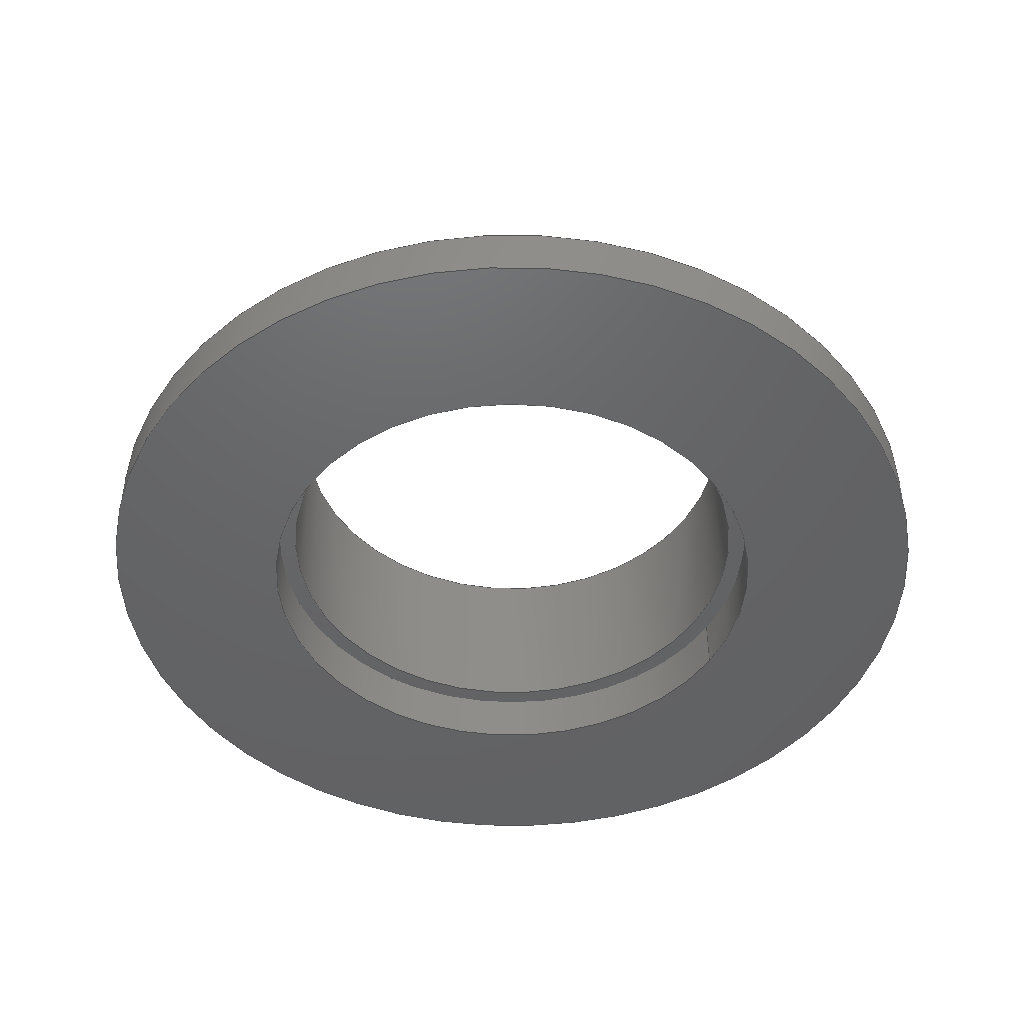
<metadata>
{"format":"step","ext":"step","renderer":"f3d","projection":"perspective","resolution":1024,"background":"white","views":[{"elev":-46.2,"azim":150.5,"up":"+Y"}]}
</metadata>
<code>
ISO-10303-21;
DATA;
#1=MECHANICAL_DESIGN_GEOMETRIC_PRESENTATION_REPRESENTATION('',(#4),#439);
#2=SHAPE_REPRESENTATION_RELATIONSHIP('SRR','None',#446,#3);
#3=ADVANCED_BREP_SHAPE_REPRESENTATION('',(#5),#438);
#4=STYLED_ITEM('',(#456),#5);
#5=MANIFOLD_SOLID_BREP('Body1',#244);
#6=FACE_BOUND('',#48,.T.);
#7=FACE_BOUND('',#51,.T.);
#8=FACE_BOUND('',#60,.T.);
#9=CIRCLE('',#262,1.5);
#10=CIRCLE('',#263,1.5);
#11=CIRCLE('',#264,1.5);
#12=CIRCLE('',#268,1.4);
#13=CIRCLE('',#270,1.4);
#14=CIRCLE('',#272,1.5);
#15=CIRCLE('',#274,1.5);
#16=CIRCLE('',#275,1.5);
#17=CIRCLE('',#276,1.5);
#18=CIRCLE('',#281,2.5);
#19=CIRCLE('',#283,2.5);
#20=CIRCLE('',#284,2.5);
#21=CIRCLE('',#285,2.5);
#22=CYLINDRICAL_SURFACE('',#261,1.5);
#23=CYLINDRICAL_SURFACE('',#269,1.4);
#24=CYLINDRICAL_SURFACE('',#273,1.5);
#25=CYLINDRICAL_SURFACE('',#282,2.5);
#26=FACE_OUTER_BOUND('',#42,.T.);
#27=FACE_OUTER_BOUND('',#43,.T.);
#28=FACE_OUTER_BOUND('',#44,.T.);
#29=FACE_OUTER_BOUND('',#45,.T.);
#30=FACE_OUTER_BOUND('',#46,.T.);
#31=FACE_OUTER_BOUND('',#47,.T.);
#32=FACE_OUTER_BOUND('',#49,.T.);
#33=FACE_OUTER_BOUND('',#50,.T.);
#34=FACE_OUTER_BOUND('',#52,.T.);
#35=FACE_OUTER_BOUND('',#53,.T.);
#36=FACE_OUTER_BOUND('',#54,.T.);
#37=FACE_OUTER_BOUND('',#55,.T.);
#38=FACE_OUTER_BOUND('',#56,.T.);
#39=FACE_OUTER_BOUND('',#57,.T.);
#40=FACE_OUTER_BOUND('',#58,.T.);
#41=FACE_OUTER_BOUND('',#59,.T.);
#42=EDGE_LOOP('',(#150,#151,#152,#153,#154));
#43=EDGE_LOOP('',(#155,#156,#157,#158));
#44=EDGE_LOOP('',(#159,#160,#161,#162,#163,#164));
#45=EDGE_LOOP('',(#165,#166,#167,#168));
#46=EDGE_LOOP('',(#169,#170,#171));
#47=EDGE_LOOP('',(#172,#173));
#48=EDGE_LOOP('',(#174));
#49=EDGE_LOOP('',(#175,#176,#177,#178));
#50=EDGE_LOOP('',(#179,#180,#181));
#51=EDGE_LOOP('',(#182));
#52=EDGE_LOOP('',(#183,#184,#185,#186,#187,#188));
#53=EDGE_LOOP('',(#189,#190,#191,#192));
#54=EDGE_LOOP('',(#193,#194,#195));
#55=EDGE_LOOP('',(#196,#197,#198));
#56=EDGE_LOOP('',(#199,#200));
#57=EDGE_LOOP('',(#201,#202,#203,#204,#205,#206));
#58=EDGE_LOOP('',(#207,#208,#209,#210,#211,#212,#213));
#59=EDGE_LOOP('',(#214));
#60=EDGE_LOOP('',(#215));
#61=ELLIPSE('',#259,2.12,1.5);
#62=LINE('',#373,#81);
#63=LINE('',#375,#82);
#64=LINE('',#377,#83);
#65=LINE('',#379,#84);
#66=LINE('',#383,#85);
#67=LINE('',#385,#86);
#68=LINE('',#386,#87);
#69=LINE('',#390,#88);
#70=LINE('',#395,#89);
#71=LINE('',#398,#90);
#72=LINE('',#400,#91);
#73=LINE('',#401,#92);
#74=LINE('',#403,#93);
#75=LINE('',#409,#94);
#76=LINE('',#416,#95);
#77=LINE('',#420,#96);
#78=LINE('',#422,#97);
#79=LINE('',#424,#98);
#80=LINE('',#432,#99);
#81=VECTOR('',#292,1);
#82=VECTOR('',#293,1);
#83=VECTOR('',#294,1);
#84=VECTOR('',#295,1);
#85=VECTOR('',#300,1);
#86=VECTOR('',#301,1);
#87=VECTOR('',#302,1);
#88=VECTOR('',#307,1);
#89=VECTOR('',#312,1);
#90=VECTOR('',#315,1);
#91=VECTOR('',#316,1);
#92=VECTOR('',#317,1);
#93=VECTOR('',#320,1);
#94=VECTOR('',#327,1.4);
#95=VECTOR('',#338,1.5);
#96=VECTOR('',#345,1);
#97=VECTOR('',#348,1);
#98=VECTOR('',#351,1);
#99=VECTOR('',#362,2.5);
#100=VERTEX_POINT('',#371);
#101=VERTEX_POINT('',#372);
#102=VERTEX_POINT('',#374);
#103=VERTEX_POINT('',#376);
#104=VERTEX_POINT('',#378);
#105=VERTEX_POINT('',#382);
#106=VERTEX_POINT('',#384);
#107=VERTEX_POINT('',#389);
#108=VERTEX_POINT('',#391);
#109=VERTEX_POINT('',#393);
#110=VERTEX_POINT('',#397);
#111=VERTEX_POINT('',#399);
#112=VERTEX_POINT('',#405);
#113=VERTEX_POINT('',#408);
#114=VERTEX_POINT('',#415);
#115=VERTEX_POINT('',#428);
#116=VERTEX_POINT('',#431);
#117=EDGE_CURVE('',#100,#101,#62,.T.);
#118=EDGE_CURVE('',#102,#100,#63,.T.);
#119=EDGE_CURVE('',#103,#102,#64,.T.);
#120=EDGE_CURVE('',#104,#103,#65,.T.);
#121=EDGE_CURVE('',#101,#104,#61,.T.);
#122=EDGE_CURVE('',#105,#100,#66,.T.);
#123=EDGE_CURVE('',#106,#105,#67,.T.);
#124=EDGE_CURVE('',#102,#106,#68,.T.);
#125=EDGE_CURVE('',#103,#104,#9,.T.);
#126=EDGE_CURVE('',#107,#103,#69,.T.);
#127=EDGE_CURVE('',#108,#107,#10,.T.);
#128=EDGE_CURVE('',#109,#108,#11,.T.);
#129=EDGE_CURVE('',#109,#101,#70,.T.);
#130=EDGE_CURVE('',#110,#100,#71,.T.);
#131=EDGE_CURVE('',#110,#111,#72,.T.);
#132=EDGE_CURVE('',#105,#111,#73,.T.);
#133=EDGE_CURVE('',#111,#106,#74,.T.);
#134=EDGE_CURVE('',#112,#112,#12,.T.);
#135=EDGE_CURVE('',#112,#113,#75,.T.);
#136=EDGE_CURVE('',#113,#113,#13,.T.);
#137=EDGE_CURVE('',#109,#107,#14,.T.);
#138=EDGE_CURVE('',#108,#107,#15,.T.);
#139=EDGE_CURVE('',#108,#114,#76,.T.);
#140=EDGE_CURVE('',#114,#114,#16,.T.);
#141=EDGE_CURVE('',#109,#108,#17,.T.);
#142=EDGE_CURVE('',#102,#110,#77,.T.);
#143=EDGE_CURVE('',#100,#109,#78,.T.);
#144=EDGE_CURVE('',#107,#102,#79,.T.);
#145=EDGE_CURVE('',#110,#102,#18,.T.);
#146=EDGE_CURVE('',#102,#115,#19,.T.);
#147=EDGE_CURVE('',#115,#110,#20,.T.);
#148=EDGE_CURVE('',#115,#116,#80,.T.);
#149=EDGE_CURVE('',#116,#116,#21,.T.);
#150=ORIENTED_EDGE('',*,*,#117,.F.);
#151=ORIENTED_EDGE('',*,*,#118,.F.);
#152=ORIENTED_EDGE('',*,*,#119,.F.);
#153=ORIENTED_EDGE('',*,*,#120,.F.);
#154=ORIENTED_EDGE('',*,*,#121,.F.);
#155=ORIENTED_EDGE('',*,*,#122,.F.);
#156=ORIENTED_EDGE('',*,*,#123,.F.);
#157=ORIENTED_EDGE('',*,*,#124,.F.);
#158=ORIENTED_EDGE('',*,*,#118,.T.);
#159=ORIENTED_EDGE('',*,*,#121,.T.);
#160=ORIENTED_EDGE('',*,*,#125,.F.);
#161=ORIENTED_EDGE('',*,*,#126,.F.);
#162=ORIENTED_EDGE('',*,*,#127,.F.);
#163=ORIENTED_EDGE('',*,*,#128,.F.);
#164=ORIENTED_EDGE('',*,*,#129,.T.);
#165=ORIENTED_EDGE('',*,*,#122,.T.);
#166=ORIENTED_EDGE('',*,*,#130,.F.);
#167=ORIENTED_EDGE('',*,*,#131,.T.);
#168=ORIENTED_EDGE('',*,*,#132,.F.);
#169=ORIENTED_EDGE('',*,*,#123,.T.);
#170=ORIENTED_EDGE('',*,*,#132,.T.);
#171=ORIENTED_EDGE('',*,*,#133,.T.);
#172=ORIENTED_EDGE('',*,*,#120,.T.);
#173=ORIENTED_EDGE('',*,*,#125,.T.);
#174=ORIENTED_EDGE('',*,*,#134,.T.);
#175=ORIENTED_EDGE('',*,*,#134,.F.);
#176=ORIENTED_EDGE('',*,*,#135,.T.);
#177=ORIENTED_EDGE('',*,*,#136,.T.);
#178=ORIENTED_EDGE('',*,*,#135,.F.);
#179=ORIENTED_EDGE('',*,*,#128,.T.);
#180=ORIENTED_EDGE('',*,*,#127,.T.);
#181=ORIENTED_EDGE('',*,*,#137,.F.);
#182=ORIENTED_EDGE('',*,*,#136,.F.);
#183=ORIENTED_EDGE('',*,*,#137,.T.);
#184=ORIENTED_EDGE('',*,*,#138,.F.);
#185=ORIENTED_EDGE('',*,*,#139,.T.);
#186=ORIENTED_EDGE('',*,*,#140,.T.);
#187=ORIENTED_EDGE('',*,*,#139,.F.);
#188=ORIENTED_EDGE('',*,*,#141,.F.);
#189=ORIENTED_EDGE('',*,*,#142,.F.);
#190=ORIENTED_EDGE('',*,*,#124,.T.);
#191=ORIENTED_EDGE('',*,*,#133,.F.);
#192=ORIENTED_EDGE('',*,*,#131,.F.);
#193=ORIENTED_EDGE('',*,*,#117,.T.);
#194=ORIENTED_EDGE('',*,*,#129,.F.);
#195=ORIENTED_EDGE('',*,*,#143,.F.);
#196=ORIENTED_EDGE('',*,*,#119,.T.);
#197=ORIENTED_EDGE('',*,*,#144,.F.);
#198=ORIENTED_EDGE('',*,*,#126,.T.);
#199=ORIENTED_EDGE('',*,*,#142,.T.);
#200=ORIENTED_EDGE('',*,*,#145,.T.);
#201=ORIENTED_EDGE('',*,*,#146,.F.);
#202=ORIENTED_EDGE('',*,*,#145,.F.);
#203=ORIENTED_EDGE('',*,*,#147,.F.);
#204=ORIENTED_EDGE('',*,*,#148,.T.);
#205=ORIENTED_EDGE('',*,*,#149,.T.);
#206=ORIENTED_EDGE('',*,*,#148,.F.);
#207=ORIENTED_EDGE('',*,*,#146,.T.);
#208=ORIENTED_EDGE('',*,*,#147,.T.);
#209=ORIENTED_EDGE('',*,*,#130,.T.);
#210=ORIENTED_EDGE('',*,*,#143,.T.);
#211=ORIENTED_EDGE('',*,*,#141,.T.);
#212=ORIENTED_EDGE('',*,*,#138,.T.);
#213=ORIENTED_EDGE('',*,*,#144,.T.);
#214=ORIENTED_EDGE('',*,*,#149,.F.);
#215=ORIENTED_EDGE('',*,*,#140,.F.);
#216=PLANE('',#258);
#217=PLANE('',#260);
#218=PLANE('',#265);
#219=PLANE('',#266);
#220=PLANE('',#267);
#221=PLANE('',#271);
#222=PLANE('',#277);
#223=PLANE('',#278);
#224=PLANE('',#279);
#225=PLANE('',#280);
#226=PLANE('',#286);
#227=PLANE('',#287);
#228=ADVANCED_FACE('',(#26),#216,.F.);
#229=ADVANCED_FACE('',(#27),#217,.F.);
#230=ADVANCED_FACE('',(#28),#22,.T.);
#231=ADVANCED_FACE('',(#29),#218,.T.);
#232=ADVANCED_FACE('',(#30),#219,.T.);
#233=ADVANCED_FACE('',(#31,#6),#220,.T.);
#234=ADVANCED_FACE('',(#32),#23,.F.);
#235=ADVANCED_FACE('',(#33,#7),#221,.F.);
#236=ADVANCED_FACE('',(#34),#24,.F.);
#237=ADVANCED_FACE('',(#35),#222,.T.);
#238=ADVANCED_FACE('',(#36),#223,.T.);
#239=ADVANCED_FACE('',(#37),#224,.T.);
#240=ADVANCED_FACE('',(#38),#225,.T.);
#241=ADVANCED_FACE('',(#39),#25,.T.);
#242=ADVANCED_FACE('',(#40),#226,.T.);
#243=ADVANCED_FACE('',(#41,#8),#227,.F.);
#244=CLOSED_SHELL('',(#228,#229,#230,#231,#232,#233,#234,#235,#236,#237,
#238,#239,#240,#241,#242,#243));
#245=DERIVED_UNIT_ELEMENT(#247,1);
#246=DERIVED_UNIT_ELEMENT(#441,3);
#247=(
MASS_UNIT()
NAMED_UNIT(*)
SI_UNIT(.KILO.,.GRAM.)
);
#248=DERIVED_UNIT((#245,#246));
#249=MEASURE_REPRESENTATION_ITEM('density measure',
POSITIVE_RATIO_MEASURE(7850),#248);
#250=PROPERTY_DEFINITION_REPRESENTATION(#255,#252);
#251=PROPERTY_DEFINITION_REPRESENTATION(#256,#253);
#252=REPRESENTATION('material name',(#254),#438);
#253=REPRESENTATION('density',(#249),#438);
#254=DESCRIPTIVE_REPRESENTATION_ITEM('Steel','Steel');
#255=PROPERTY_DEFINITION('material property','material name',#448);
#256=PROPERTY_DEFINITION('material property','density of part',#448);
#257=AXIS2_PLACEMENT_3D('placement',#369,#288,#289);
#258=AXIS2_PLACEMENT_3D('',#370,#290,#291);
#259=AXIS2_PLACEMENT_3D('',#380,#296,#297);
#260=AXIS2_PLACEMENT_3D('',#381,#298,#299);
#261=AXIS2_PLACEMENT_3D('',#387,#303,#304);
#262=AXIS2_PLACEMENT_3D('',#388,#305,#306);
#263=AXIS2_PLACEMENT_3D('',#392,#308,#309);
#264=AXIS2_PLACEMENT_3D('',#394,#310,#311);
#265=AXIS2_PLACEMENT_3D('',#396,#313,#314);
#266=AXIS2_PLACEMENT_3D('',#402,#318,#319);
#267=AXIS2_PLACEMENT_3D('',#404,#321,#322);
#268=AXIS2_PLACEMENT_3D('',#406,#323,#324);
#269=AXIS2_PLACEMENT_3D('',#407,#325,#326);
#270=AXIS2_PLACEMENT_3D('',#410,#328,#329);
#271=AXIS2_PLACEMENT_3D('',#411,#330,#331);
#272=AXIS2_PLACEMENT_3D('',#412,#332,#333);
#273=AXIS2_PLACEMENT_3D('',#413,#334,#335);
#274=AXIS2_PLACEMENT_3D('',#414,#336,#337);
#275=AXIS2_PLACEMENT_3D('',#417,#339,#340);
#276=AXIS2_PLACEMENT_3D('',#418,#341,#342);
#277=AXIS2_PLACEMENT_3D('',#419,#343,#344);
#278=AXIS2_PLACEMENT_3D('',#421,#346,#347);
#279=AXIS2_PLACEMENT_3D('',#423,#349,#350);
#280=AXIS2_PLACEMENT_3D('',#425,#352,#353);
#281=AXIS2_PLACEMENT_3D('',#426,#354,#355);
#282=AXIS2_PLACEMENT_3D('',#427,#356,#357);
#283=AXIS2_PLACEMENT_3D('',#429,#358,#359);
#284=AXIS2_PLACEMENT_3D('',#430,#360,#361);
#285=AXIS2_PLACEMENT_3D('',#433,#363,#364);
#286=AXIS2_PLACEMENT_3D('',#434,#365,#366);
#287=AXIS2_PLACEMENT_3D('',#435,#367,#368);
#288=DIRECTION('axis',(0,0,1));
#289=DIRECTION('refdir',(1,0,0));
#290=DIRECTION('center_axis',(0.0004808,-0.7077,-0.7065));
#291=DIRECTION('ref_axis',(-0.0004815,-0.7065,0.7077));
#292=DIRECTION('',(0.0002094,0.7065,-0.7077));
#293=DIRECTION('',(-1,0,-0.0006804));
#294=DIRECTION('',(-0.0004815,-0.7065,0.7077));
#295=DIRECTION('',(1,0,0.0006804));
#296=DIRECTION('center_axis',(0.0004808,-0.7077,-0.7065));
#297=DIRECTION('ref_axis',(-0.0004815,-0.7065,0.7077));
#298=DIRECTION('center_axis',(-0.0006804,1.186e-32,
1));
#299=DIRECTION('ref_axis',(1.399e-17,1,9.517e-21));
#300=DIRECTION('',(-3.51e-36,-1,1.186e-32));
#301=DIRECTION('',(-1,0,-0.0006804));
#302=DIRECTION('',(0,1,0));
#303=DIRECTION('center_axis',(0,1,0));
#304=DIRECTION('ref_axis',(-0.0007204,0,-1));
#305=DIRECTION('center_axis',(0,1,0));
#306=DIRECTION('ref_axis',(-1,0,0));
#307=DIRECTION('',(0,1,0));
#308=DIRECTION('center_axis',(0,-1,0));
#309=DIRECTION('ref_axis',(1,0,0));
#310=DIRECTION('center_axis',(0,-1,0));
#311=DIRECTION('ref_axis',(1,0,0));
#312=DIRECTION('',(0,1,0));
#313=DIRECTION('center_axis',(-1,0,-0.000296));
#314=DIRECTION('ref_axis',(-0.000296,0,1));
#315=DIRECTION('',(0.000296,0,-1));
#316=DIRECTION('',(0,1,0));
#317=DIRECTION('',(-0.000296,0,1));
#318=DIRECTION('center_axis',(0,1,0));
#319=DIRECTION('ref_axis',(-1,0,0));
#320=DIRECTION('',(1,0,-0.0002358));
#321=DIRECTION('center_axis',(0,1,0));
#322=DIRECTION('ref_axis',(-1,0,0));
#323=DIRECTION('center_axis',(0,-1,0));
#324=DIRECTION('ref_axis',(-1,0,0));
#325=DIRECTION('center_axis',(0,1,0));
#326=DIRECTION('ref_axis',(-1,0,0));
#327=DIRECTION('',(0,-1,0));
#328=DIRECTION('center_axis',(0,-1,0));
#329=DIRECTION('ref_axis',(-1,0,0));
#330=DIRECTION('center_axis',(0,1,0));
#331=DIRECTION('ref_axis',(-1,0,0));
#332=DIRECTION('center_axis',(0,1,0));
#333=DIRECTION('ref_axis',(1,0,0));
#334=DIRECTION('center_axis',(0,1,0));
#335=DIRECTION('ref_axis',(1,0,0));
#336=DIRECTION('center_axis',(0,-1,0));
#337=DIRECTION('ref_axis',(1,0,0));
#338=DIRECTION('',(0,-1,0));
#339=DIRECTION('center_axis',(0,-1,0));
#340=DIRECTION('ref_axis',(1,0,0));
#341=DIRECTION('center_axis',(0,-1,0));
#342=DIRECTION('ref_axis',(1,0,0));
#343=DIRECTION('center_axis',(0.0002358,0,1));
#344=DIRECTION('ref_axis',(1,0,-0.0002358));
#345=DIRECTION('',(-1,0,0.0002358));
#346=DIRECTION('center_axis',(-1,0,-0.000296));
#347=DIRECTION('ref_axis',(-0.000296,0,1));
#348=DIRECTION('',(0.000296,0,-1));
#349=DIRECTION('center_axis',(1,0,0.0006804));
#350=DIRECTION('ref_axis',(0.0006804,0,-1));
#351=DIRECTION('',(-0.0006804,0,1));
#352=DIRECTION('center_axis',(0,1,0));
#353=DIRECTION('ref_axis',(1,0,0));
#354=DIRECTION('center_axis',(0,1,0));
#355=DIRECTION('ref_axis',(1,0,0));
#356=DIRECTION('center_axis',(0,1,0));
#357=DIRECTION('ref_axis',(1,0,0));
#358=DIRECTION('center_axis',(0,1,0));
#359=DIRECTION('ref_axis',(1,0,0));
#360=DIRECTION('center_axis',(0,1,0));
#361=DIRECTION('ref_axis',(1,0,0));
#362=DIRECTION('',(0,-1,0));
#363=DIRECTION('center_axis',(0,1,0));
#364=DIRECTION('ref_axis',(1,0,0));
#365=DIRECTION('center_axis',(0,1,0));
#366=DIRECTION('ref_axis',(1,0,0));
#367=DIRECTION('center_axis',(0,1,0));
#368=DIRECTION('ref_axis',(1,0,0));
#369=CARTESIAN_POINT('',(0,0,0));
#370=CARTESIAN_POINT('Origin',(0.1076,1.3,1.496));
#371=CARTESIAN_POINT('',(-0.1058,0.3,2.498));
#372=CARTESIAN_POINT('',(-0.1055,1.3,1.496));
#373=CARTESIAN_POINT('',(-0.1055,1.05,1.746));
#374=CARTESIAN_POINT('',(0.1069,0.3,2.498));
#375=CARTESIAN_POINT('',(0.1069,0.3,2.498));
#376=CARTESIAN_POINT('',(0.1076,1.3,1.496));
#377=CARTESIAN_POINT('',(0.1073,0.8,1.997));
#378=CARTESIAN_POINT('',(-0.1097,1.3,1.496));
#379=CARTESIAN_POINT('',(0.05445,1.3,1.496));
#380=CARTESIAN_POINT('Origin',(0,2.794,0));
#381=CARTESIAN_POINT('Origin',(0.1069,0.3,2.498));
#382=CARTESIAN_POINT('',(-0.1058,1.3,2.498));
#383=CARTESIAN_POINT('',(-0.1058,0.3,2.498));
#384=CARTESIAN_POINT('',(0.1069,1.3,2.498));
#385=CARTESIAN_POINT('',(0.05377,1.3,2.498));
#386=CARTESIAN_POINT('',(0.1069,0.3,2.498));
#387=CARTESIAN_POINT('Origin',(0,0.3,0));
#388=CARTESIAN_POINT('Origin',(0,1.3,0));
#389=CARTESIAN_POINT('',(0.1076,0.3,1.496));
#390=CARTESIAN_POINT('',(0.1076,0.3,1.496));
#391=CARTESIAN_POINT('',(-1.5,0.3,1.837e-16));
#392=CARTESIAN_POINT('Origin',(0,0.3,0));
#393=CARTESIAN_POINT('',(-0.1055,0.3,1.496));
#394=CARTESIAN_POINT('Origin',(0,0.3,0));
#395=CARTESIAN_POINT('',(-0.1055,0.3,1.496));
#396=CARTESIAN_POINT('Origin',(-0.1055,0.3,1.496));
#397=CARTESIAN_POINT('',(-0.1058,0.3,2.498));
#398=CARTESIAN_POINT('',(-0.1053,0.3,0.7481));
#399=CARTESIAN_POINT('',(-0.1058,1.3,2.498));
#400=CARTESIAN_POINT('',(-0.1058,0.3,2.498));
#401=CARTESIAN_POINT('',(-0.1058,1.3,2.498));
#402=CARTESIAN_POINT('Origin',(0.0009297,1.3,1.997));
#403=CARTESIAN_POINT('',(0.1069,1.3,2.498));
#404=CARTESIAN_POINT('Origin',(0.0009297,1.3,1.997));
#405=CARTESIAN_POINT('',(1.4,1.3,-1.715e-16));
#406=CARTESIAN_POINT('Origin',(0,1.3,0));
#407=CARTESIAN_POINT('Origin',(0,0.3,0));
#408=CARTESIAN_POINT('',(1.4,0.3,-1.715e-16));
#409=CARTESIAN_POINT('',(1.4,0.3,-1.715e-16));
#410=CARTESIAN_POINT('Origin',(0,0.3,0));
#411=CARTESIAN_POINT('Origin',(0,0.3,0));
#412=CARTESIAN_POINT('Origin',(0,0.3,0));
#413=CARTESIAN_POINT('Origin',(0,0,0));
#414=CARTESIAN_POINT('Origin',(0,0.3,0));
#415=CARTESIAN_POINT('',(-1.5,0,1.837e-16));
#416=CARTESIAN_POINT('',(-1.5,0,1.837e-16));
#417=CARTESIAN_POINT('Origin',(0,0,0));
#418=CARTESIAN_POINT('Origin',(0,0.3,0));
#419=CARTESIAN_POINT('Origin',(-0.1058,0.3,2.498));
#420=CARTESIAN_POINT('',(-0.05259,0.3,2.498));
#421=CARTESIAN_POINT('Origin',(-0.1055,0.3,1.496));
#422=CARTESIAN_POINT('',(-0.1053,0.3,0.7481));
#423=CARTESIAN_POINT('Origin',(0.1069,0.3,2.498));
#424=CARTESIAN_POINT('',(0.1078,0.3,1.249));
#425=CARTESIAN_POINT('Origin',(0,0.3,0));
#426=CARTESIAN_POINT('Origin',(0,0.3,0));
#427=CARTESIAN_POINT('Origin',(0,0,0));
#428=CARTESIAN_POINT('',(-2.5,0.3,3.062e-16));
#429=CARTESIAN_POINT('Origin',(0,0.3,0));
#430=CARTESIAN_POINT('Origin',(0,0.3,0));
#431=CARTESIAN_POINT('',(-2.5,0,3.062e-16));
#432=CARTESIAN_POINT('',(-2.5,0,3.062e-16));
#433=CARTESIAN_POINT('Origin',(0,0,0));
#434=CARTESIAN_POINT('Origin',(0,0.3,0));
#435=CARTESIAN_POINT('Origin',(0,0,0));
#436=UNCERTAINTY_MEASURE_WITH_UNIT(LENGTH_MEASURE(0.001),#440,
'DISTANCE_ACCURACY_VALUE',
'Maximum model space distance between geometric entities at asserted c
onnectivities');
#437=UNCERTAINTY_MEASURE_WITH_UNIT(LENGTH_MEASURE(0.001),#440,
'DISTANCE_ACCURACY_VALUE',
'Maximum model space distance between geometric entities at asserted c
onnectivities');
#438=(
GEOMETRIC_REPRESENTATION_CONTEXT(3)
GLOBAL_UNCERTAINTY_ASSIGNED_CONTEXT((#436))
GLOBAL_UNIT_ASSIGNED_CONTEXT((#440,#442,#443))
REPRESENTATION_CONTEXT('','3D')
);
#439=(
GEOMETRIC_REPRESENTATION_CONTEXT(3)
GLOBAL_UNCERTAINTY_ASSIGNED_CONTEXT((#437))
GLOBAL_UNIT_ASSIGNED_CONTEXT((#440,#442,#443))
REPRESENTATION_CONTEXT('','3D')
);
#440=(
LENGTH_UNIT()
NAMED_UNIT(*)
SI_UNIT(.CENTI.,.METRE.)
);
#441=(
LENGTH_UNIT()
NAMED_UNIT(*)
SI_UNIT($,.METRE.)
);
#442=(
NAMED_UNIT(*)
PLANE_ANGLE_UNIT()
SI_UNIT($,.RADIAN.)
);
#443=(
NAMED_UNIT(*)
SI_UNIT($,.STERADIAN.)
SOLID_ANGLE_UNIT()
);
#444=SHAPE_DEFINITION_REPRESENTATION(#445,#446);
#445=PRODUCT_DEFINITION_SHAPE('',$,#448);
#446=SHAPE_REPRESENTATION('',(#257),#438);
#447=PRODUCT_DEFINITION_CONTEXT('part definition',#452,'design');
#448=PRODUCT_DEFINITION('valve','valve v2',#449,#447);
#449=PRODUCT_DEFINITION_FORMATION('',$,#454);
#450=PRODUCT_RELATED_PRODUCT_CATEGORY('valve v2','valve v2',(#454));
#451=APPLICATION_PROTOCOL_DEFINITION('international standard',
'automotive_design',2009,#452);
#452=APPLICATION_CONTEXT(
'Core Data for Automotive Mechanical Design Process');
#453=PRODUCT_CONTEXT('part definition',#452,'mechanical');
#454=PRODUCT('valve','valve v2',$,(#453));
#455=PRESENTATION_STYLE_ASSIGNMENT((#457));
#456=PRESENTATION_STYLE_ASSIGNMENT((#458));
#457=SURFACE_STYLE_USAGE(.BOTH.,#459);
#458=SURFACE_STYLE_USAGE(.BOTH.,#460);
#459=SURFACE_SIDE_STYLE('',(#461));
#460=SURFACE_SIDE_STYLE('',(#462));
#461=SURFACE_STYLE_FILL_AREA(#463);
#462=SURFACE_STYLE_FILL_AREA(#464);
#463=FILL_AREA_STYLE('Steel - Satin',(#465));
#464=FILL_AREA_STYLE('Rubber - Soft',(#466));
#465=FILL_AREA_STYLE_COLOUR('Steel - Satin',#467);
#466=FILL_AREA_STYLE_COLOUR('Rubber - Soft',#468);
#467=COLOUR_RGB('Steel - Satin',0.6275,0.6275,0.6275);
#468=COLOUR_RGB('Rubber - Soft',0.1529,0.1529,0.1529);
ENDSEC;
END-ISO-10303-21;

</code>
